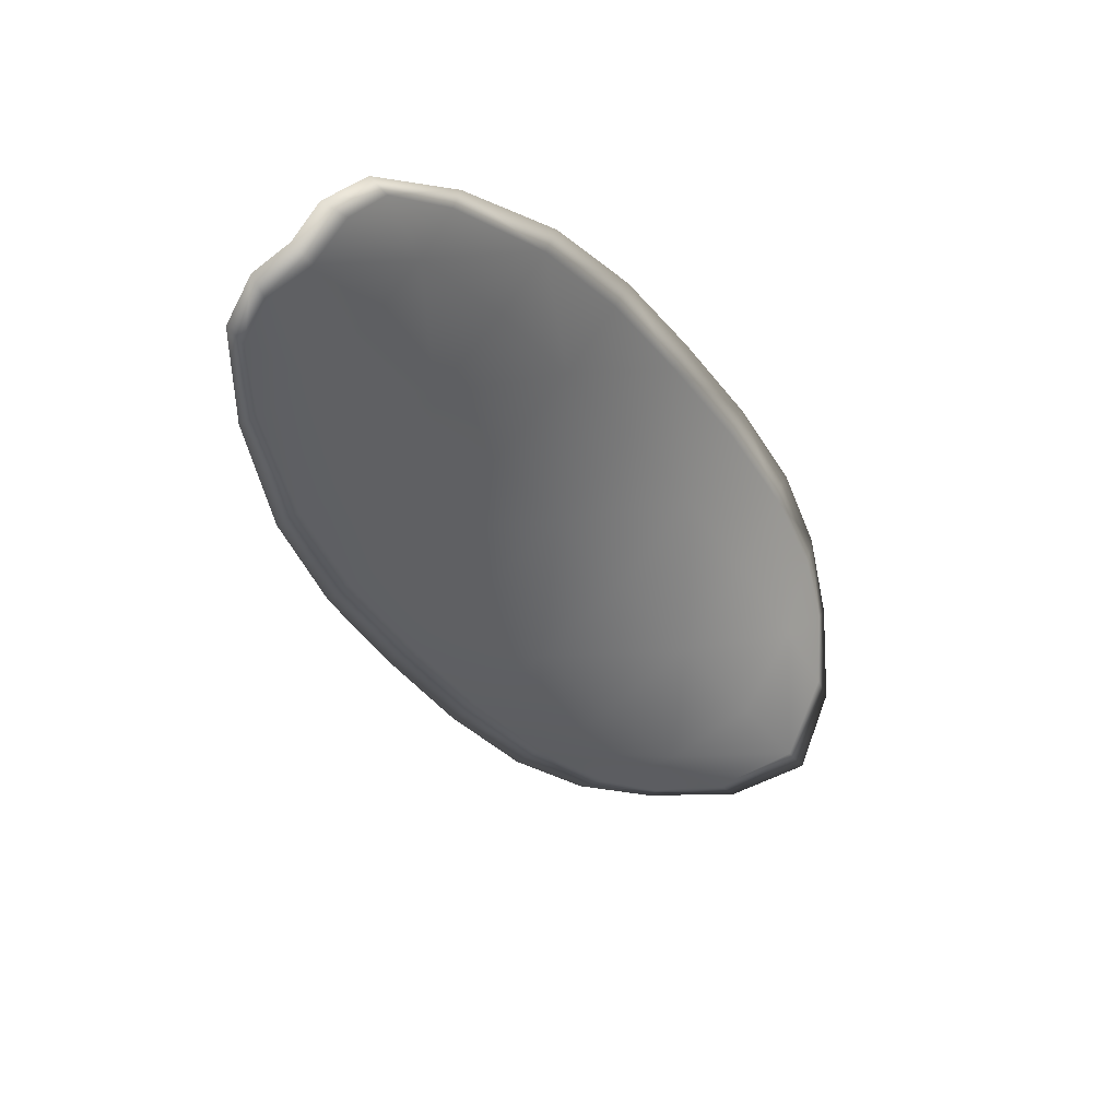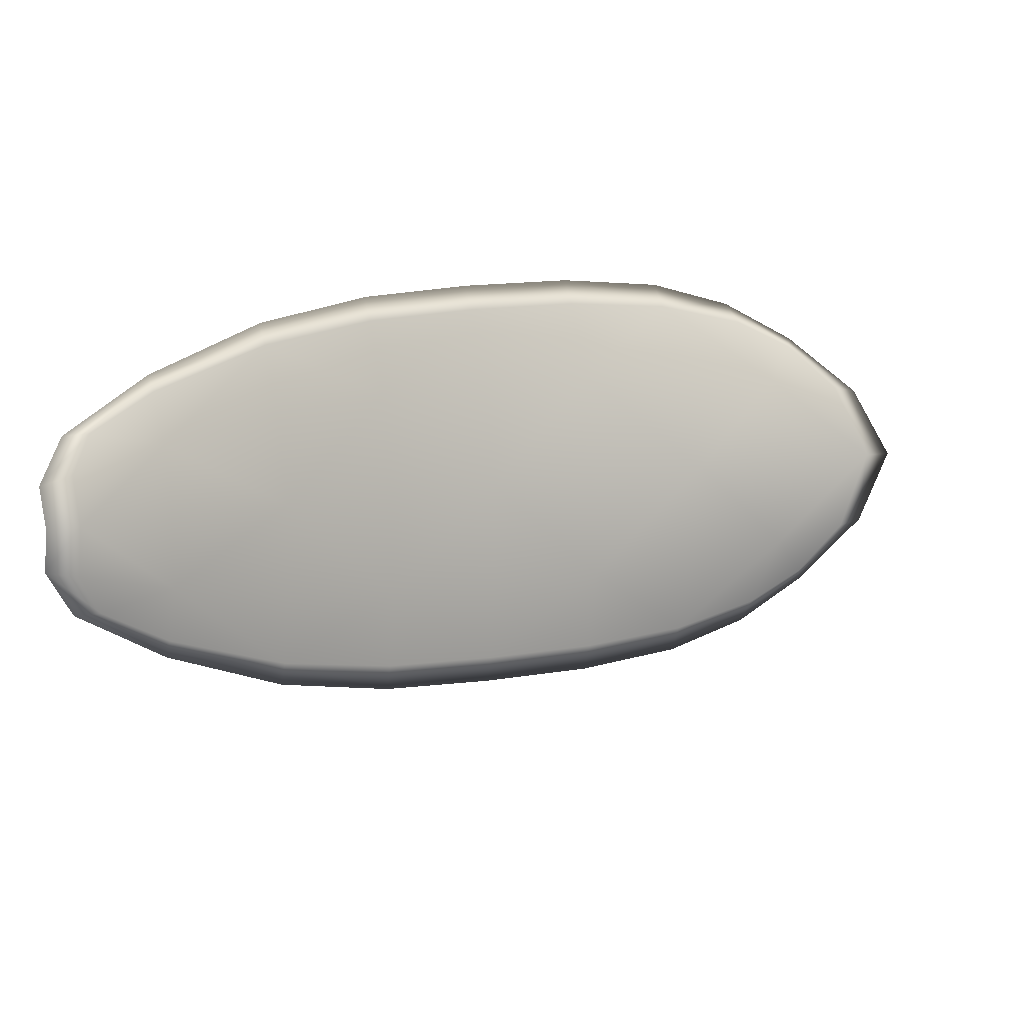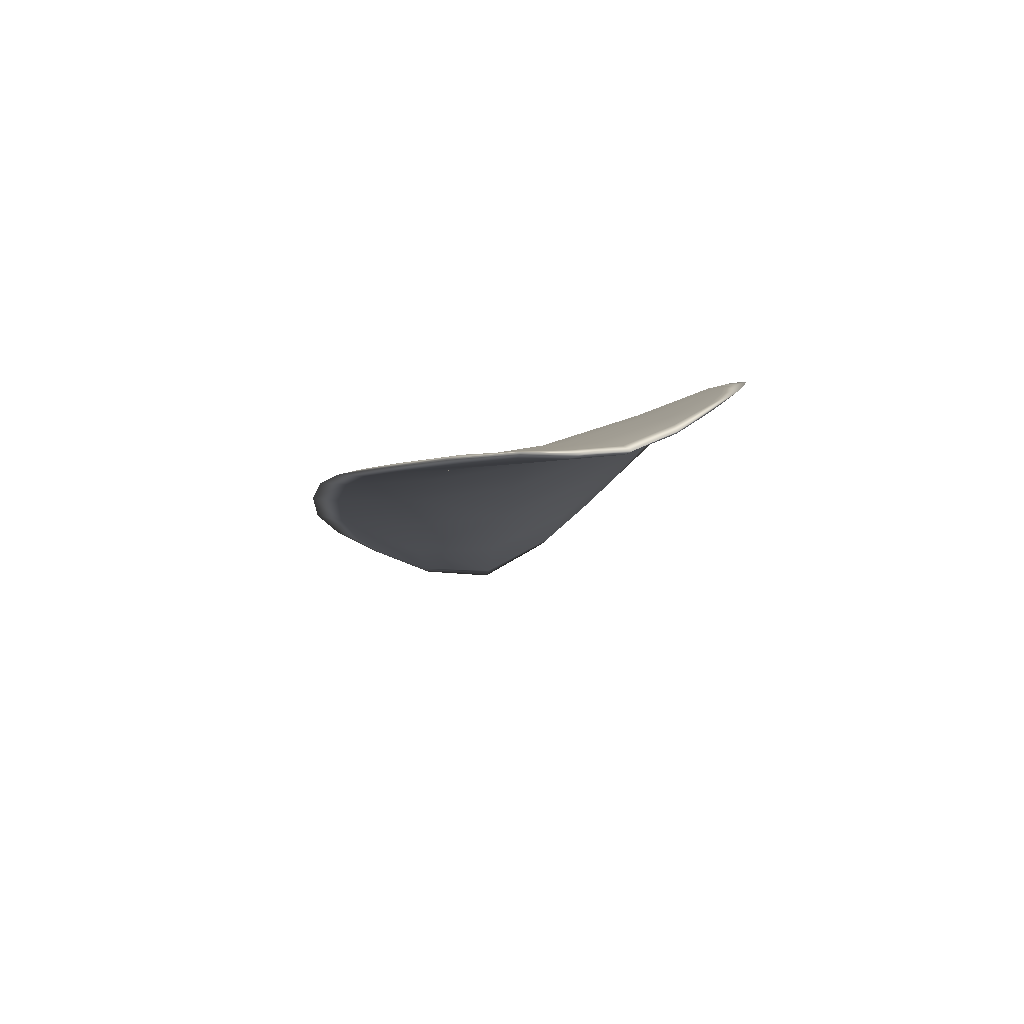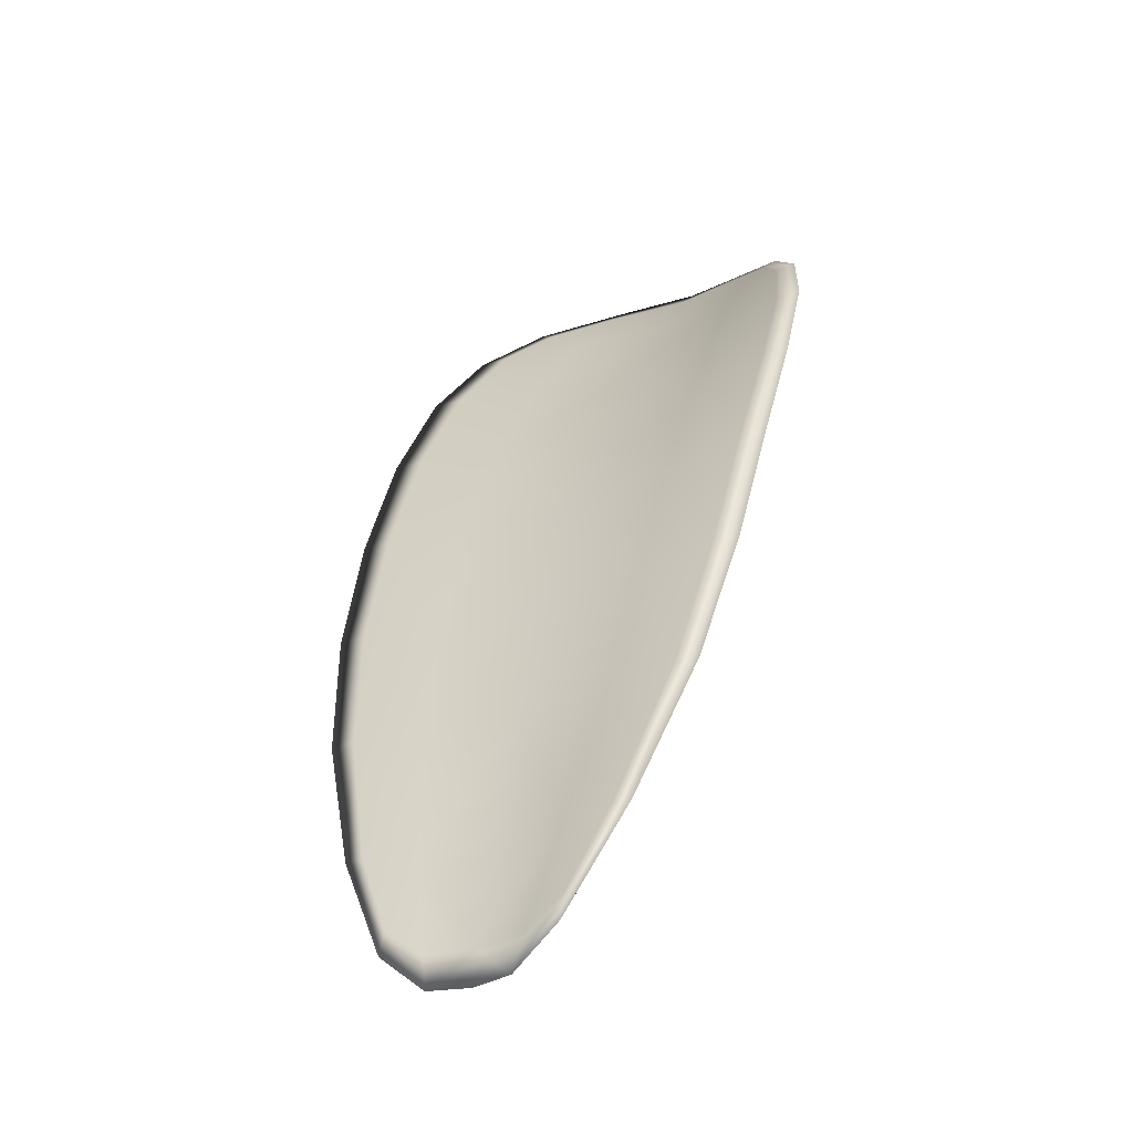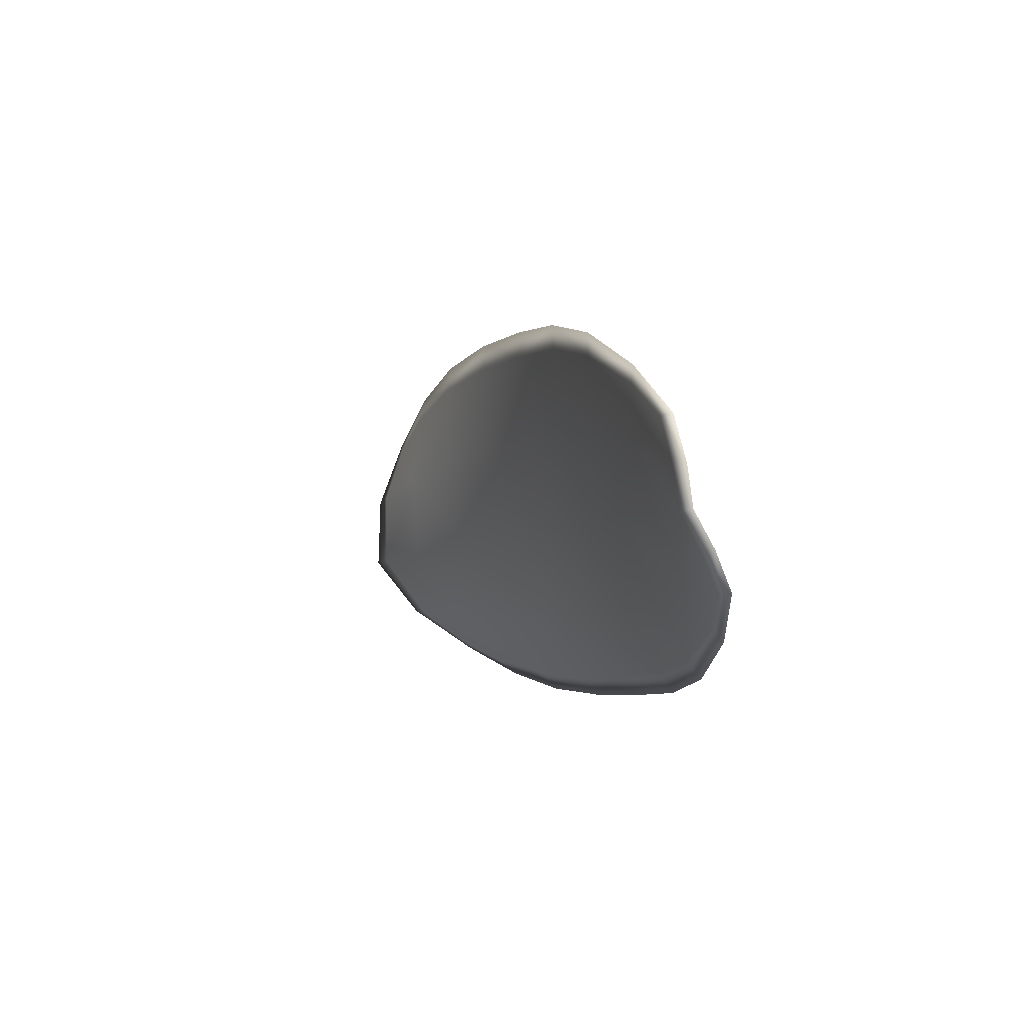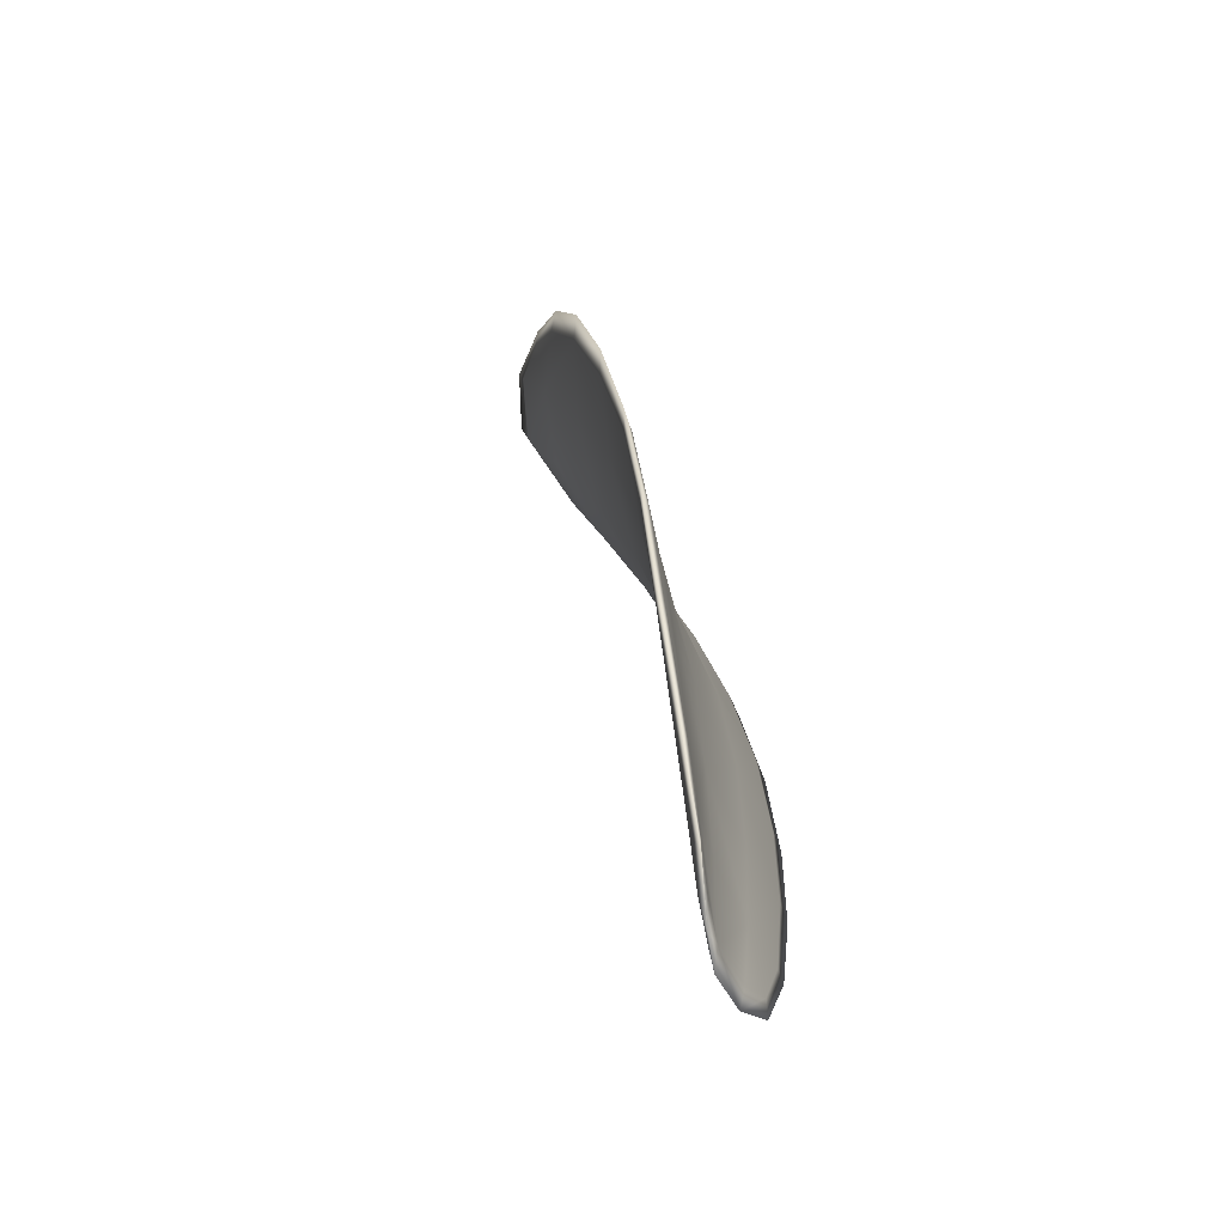
<metadata>
{"format":"obj","ext":"obj","renderer":"f3d","projection":"perspective","resolution":1024,"background":"white","views":[{"elev":-69.7,"azim":123.5,"up":"+Y"},{"elev":-70.2,"azim":172.2,"up":"+Y"},{"elev":-40.8,"azim":81.1,"up":"+Y"},{"elev":4.3,"azim":104.0,"up":"+Y"},{"elev":-3.9,"azim":38.0,"up":"+Z"},{"elev":27.7,"azim":47.0,"up":"+Z"}]}
</metadata>
<code>
v -2.427 0.6725 -1.091
v -2.428 0.6717 -1.089
v -2.425 0.6704 -1.089
v -2.424 0.6714 -1.091
v -2.424 0.6723 -1.093
v -2.426 0.6731 -1.093
v -2.428 0.6733 -1.092
v -2.429 0.6731 -1.091
v -2.43 0.6725 -1.089
v -2.428 0.6712 -1.087
v -2.427 0.6709 -1.085
v -2.425 0.6697 -1.084
v -2.425 0.6699 -1.086
v -2.43 0.672 -1.087
v -2.429 0.6715 -1.086
v -2.417 0.6645 -1.086
v -2.417 0.6642 -1.084
v -2.414 0.6621 -1.085
v -2.414 0.6624 -1.087
v -2.414 0.6629 -1.089
v -2.416 0.6651 -1.089
v -2.419 0.6672 -1.089
v -2.42 0.6666 -1.086
v -2.42 0.6662 -1.084
v -2.416 0.666 -1.091
v -2.413 0.6636 -1.091
v -2.413 0.6643 -1.093
v -2.415 0.6667 -1.093
v -2.418 0.6689 -1.093
v -2.419 0.6681 -1.091
v -2.421 0.6699 -1.091
v -2.422 0.6689 -1.089
v -2.421 0.6708 -1.093
v -2.422 0.6684 -1.086
v -2.423 0.6681 -1.084
v -2.411 0.6602 -1.087
v -2.412 0.66 -1.086
v -2.41 0.6589 -1.087
v -2.409 0.6586 -1.088
v -2.409 0.6588 -1.089
v -2.411 0.6606 -1.089
v -2.411 0.6612 -1.091
v -2.409 0.6592 -1.09
v -2.409 0.6601 -1.091
v -2.41 0.6617 -1.092
v -2.427 0.6723 -1.091
v -2.428 0.6715 -1.089
v -2.43 0.6723 -1.089
v -2.429 0.6729 -1.091
v -2.428 0.6732 -1.092
v -2.426 0.673 -1.093
v -2.424 0.6721 -1.093
v -2.424 0.6712 -1.092
v -2.425 0.6702 -1.089
v -2.428 0.671 -1.087
v -2.428 0.6707 -1.085
v -2.429 0.6714 -1.086
v -2.43 0.6718 -1.087
v -2.425 0.6697 -1.086
v -2.425 0.6695 -1.084
v -2.417 0.6643 -1.086
v -2.417 0.664 -1.084
v -2.42 0.6661 -1.084
v -2.42 0.6664 -1.086
v -2.419 0.667 -1.089
v -2.417 0.6649 -1.089
v -2.414 0.6627 -1.089
v -2.414 0.6622 -1.087
v -2.414 0.6619 -1.085
v -2.416 0.6658 -1.091
v -2.419 0.6679 -1.091
v -2.418 0.6687 -1.093
v -2.415 0.6666 -1.093
v -2.413 0.6641 -1.093
v -2.413 0.6635 -1.091
v -2.422 0.6697 -1.091
v -2.422 0.6687 -1.089
v -2.421 0.6706 -1.093
v -2.423 0.6682 -1.086
v -2.423 0.668 -1.084
v -2.412 0.66 -1.088
v -2.412 0.6599 -1.086
v -2.411 0.6604 -1.089
v -2.409 0.6586 -1.089
v -2.41 0.6584 -1.088
v -2.41 0.6588 -1.087
v -2.411 0.661 -1.091
v -2.411 0.6615 -1.092
v -2.409 0.66 -1.091
v -2.409 0.6591 -1.09
v -2.412 0.6599 -1.086
v -2.41 0.6584 -1.087
v -2.414 0.6619 -1.084
v -2.41 0.6588 -1.087
v -2.408 0.6585 -1.09
v -2.409 0.6596 -1.091
v -2.409 0.6581 -1.089
v -2.409 0.66 -1.091
v -2.426 0.6733 -1.093
v -2.428 0.6735 -1.092
v -2.423 0.6725 -1.094
v -2.428 0.6732 -1.092
v -2.431 0.6722 -1.088
v -2.429 0.6715 -1.086
v -2.431 0.6727 -1.09
v -2.429 0.6714 -1.086
v -2.427 0.6707 -1.084
v -2.425 0.6696 -1.084
v -2.409 0.658 -1.088
v -2.41 0.6618 -1.092
v -2.413 0.6644 -1.093
v -2.43 0.6732 -1.091
v -2.421 0.671 -1.094
v -2.418 0.6691 -1.094
v -2.423 0.668 -1.083
v -2.42 0.6661 -1.083
v -2.417 0.664 -1.084
v -2.415 0.6669 -1.094
f 1 2 3
f 1 3 4
f 1 4 5
f 1 5 6
f 1 6 7
f 1 7 8
f 1 8 9
f 1 9 2
f 10 11 12
f 10 12 13
f 10 13 3
f 10 3 2
f 10 2 9
f 10 9 14
f 10 14 15
f 10 15 11
f 16 17 18
f 16 18 19
f 16 19 20
f 16 20 21
f 16 21 22
f 16 22 23
f 16 23 24
f 16 24 17
f 25 21 20
f 25 20 26
f 25 26 27
f 25 27 28
f 25 28 29
f 25 29 30
f 25 30 22
f 25 22 21
f 31 32 22
f 31 22 30
f 31 30 29
f 31 29 33
f 31 33 5
f 31 5 4
f 31 4 3
f 31 3 32
f 34 35 24
f 34 24 23
f 34 23 22
f 34 22 32
f 34 32 3
f 34 3 13
f 34 13 12
f 34 12 35
f 36 37 38
f 36 38 39
f 36 39 40
f 36 40 41
f 36 41 20
f 36 20 19
f 36 19 18
f 36 18 37
f 42 41 40
f 42 40 43
f 42 43 44
f 42 44 45
f 42 45 27
f 42 27 26
f 42 26 20
f 42 20 41
f 46 47 48
f 46 48 49
f 46 49 50
f 46 50 51
f 46 51 52
f 46 52 53
f 46 53 54
f 46 54 47
f 55 56 57
f 55 57 58
f 55 58 48
f 55 48 47
f 55 47 54
f 55 54 59
f 55 59 60
f 55 60 56
f 61 62 63
f 61 63 64
f 61 64 65
f 61 65 66
f 61 66 67
f 61 67 68
f 61 68 69
f 61 69 62
f 70 66 65
f 70 65 71
f 70 71 72
f 70 72 73
f 70 73 74
f 70 74 75
f 70 75 67
f 70 67 66
f 76 77 54
f 76 54 53
f 76 53 52
f 76 52 78
f 76 78 72
f 76 72 71
f 76 71 65
f 76 65 77
f 79 80 60
f 79 60 59
f 79 59 54
f 79 54 77
f 79 77 65
f 79 65 64
f 79 64 63
f 79 63 80
f 81 82 69
f 81 69 68
f 81 68 67
f 81 67 83
f 81 83 84
f 81 84 85
f 81 85 86
f 81 86 82
f 87 83 67
f 87 67 75
f 87 75 74
f 87 74 88
f 87 88 89
f 87 89 90
f 87 90 84
f 87 84 83
f 91 92 38
f 91 38 37
f 91 37 18
f 91 18 93
f 91 93 69
f 91 69 82
f 91 82 94
f 91 94 92
f 95 96 44
f 95 44 43
f 95 43 40
f 95 40 97
f 95 97 84
f 95 84 90
f 95 90 98
f 95 98 96
f 99 100 7
f 99 7 6
f 99 6 5
f 99 5 101
f 99 101 52
f 99 52 51
f 99 51 102
f 99 102 100
f 103 104 15
f 103 15 14
f 103 14 9
f 103 9 105
f 103 105 48
f 103 48 58
f 103 58 106
f 103 106 104
f 107 108 12
f 107 12 11
f 107 11 15
f 107 15 104
f 107 104 106
f 107 106 56
f 107 56 60
f 107 60 108
f 109 97 40
f 109 40 39
f 109 39 38
f 109 38 92
f 109 92 94
f 109 94 85
f 109 85 84
f 109 84 97
f 110 111 27
f 110 27 45
f 110 45 44
f 110 44 96
f 110 96 98
f 110 98 88
f 110 88 74
f 110 74 111
f 112 105 9
f 112 9 8
f 112 8 7
f 112 7 100
f 112 100 102
f 112 102 49
f 112 49 48
f 112 48 105
f 113 101 5
f 113 5 33
f 113 33 29
f 113 29 114
f 113 114 72
f 113 72 78
f 113 78 52
f 113 52 101
f 115 116 24
f 115 24 35
f 115 35 12
f 115 12 108
f 115 108 60
f 115 60 80
f 115 80 63
f 115 63 116
f 117 93 18
f 117 18 17
f 117 17 24
f 117 24 116
f 117 116 63
f 117 63 62
f 117 62 69
f 117 69 93
f 118 114 29
f 118 29 28
f 118 28 27
f 118 27 111
f 118 111 74
f 118 74 73
f 118 73 72
f 118 72 114

</code>
